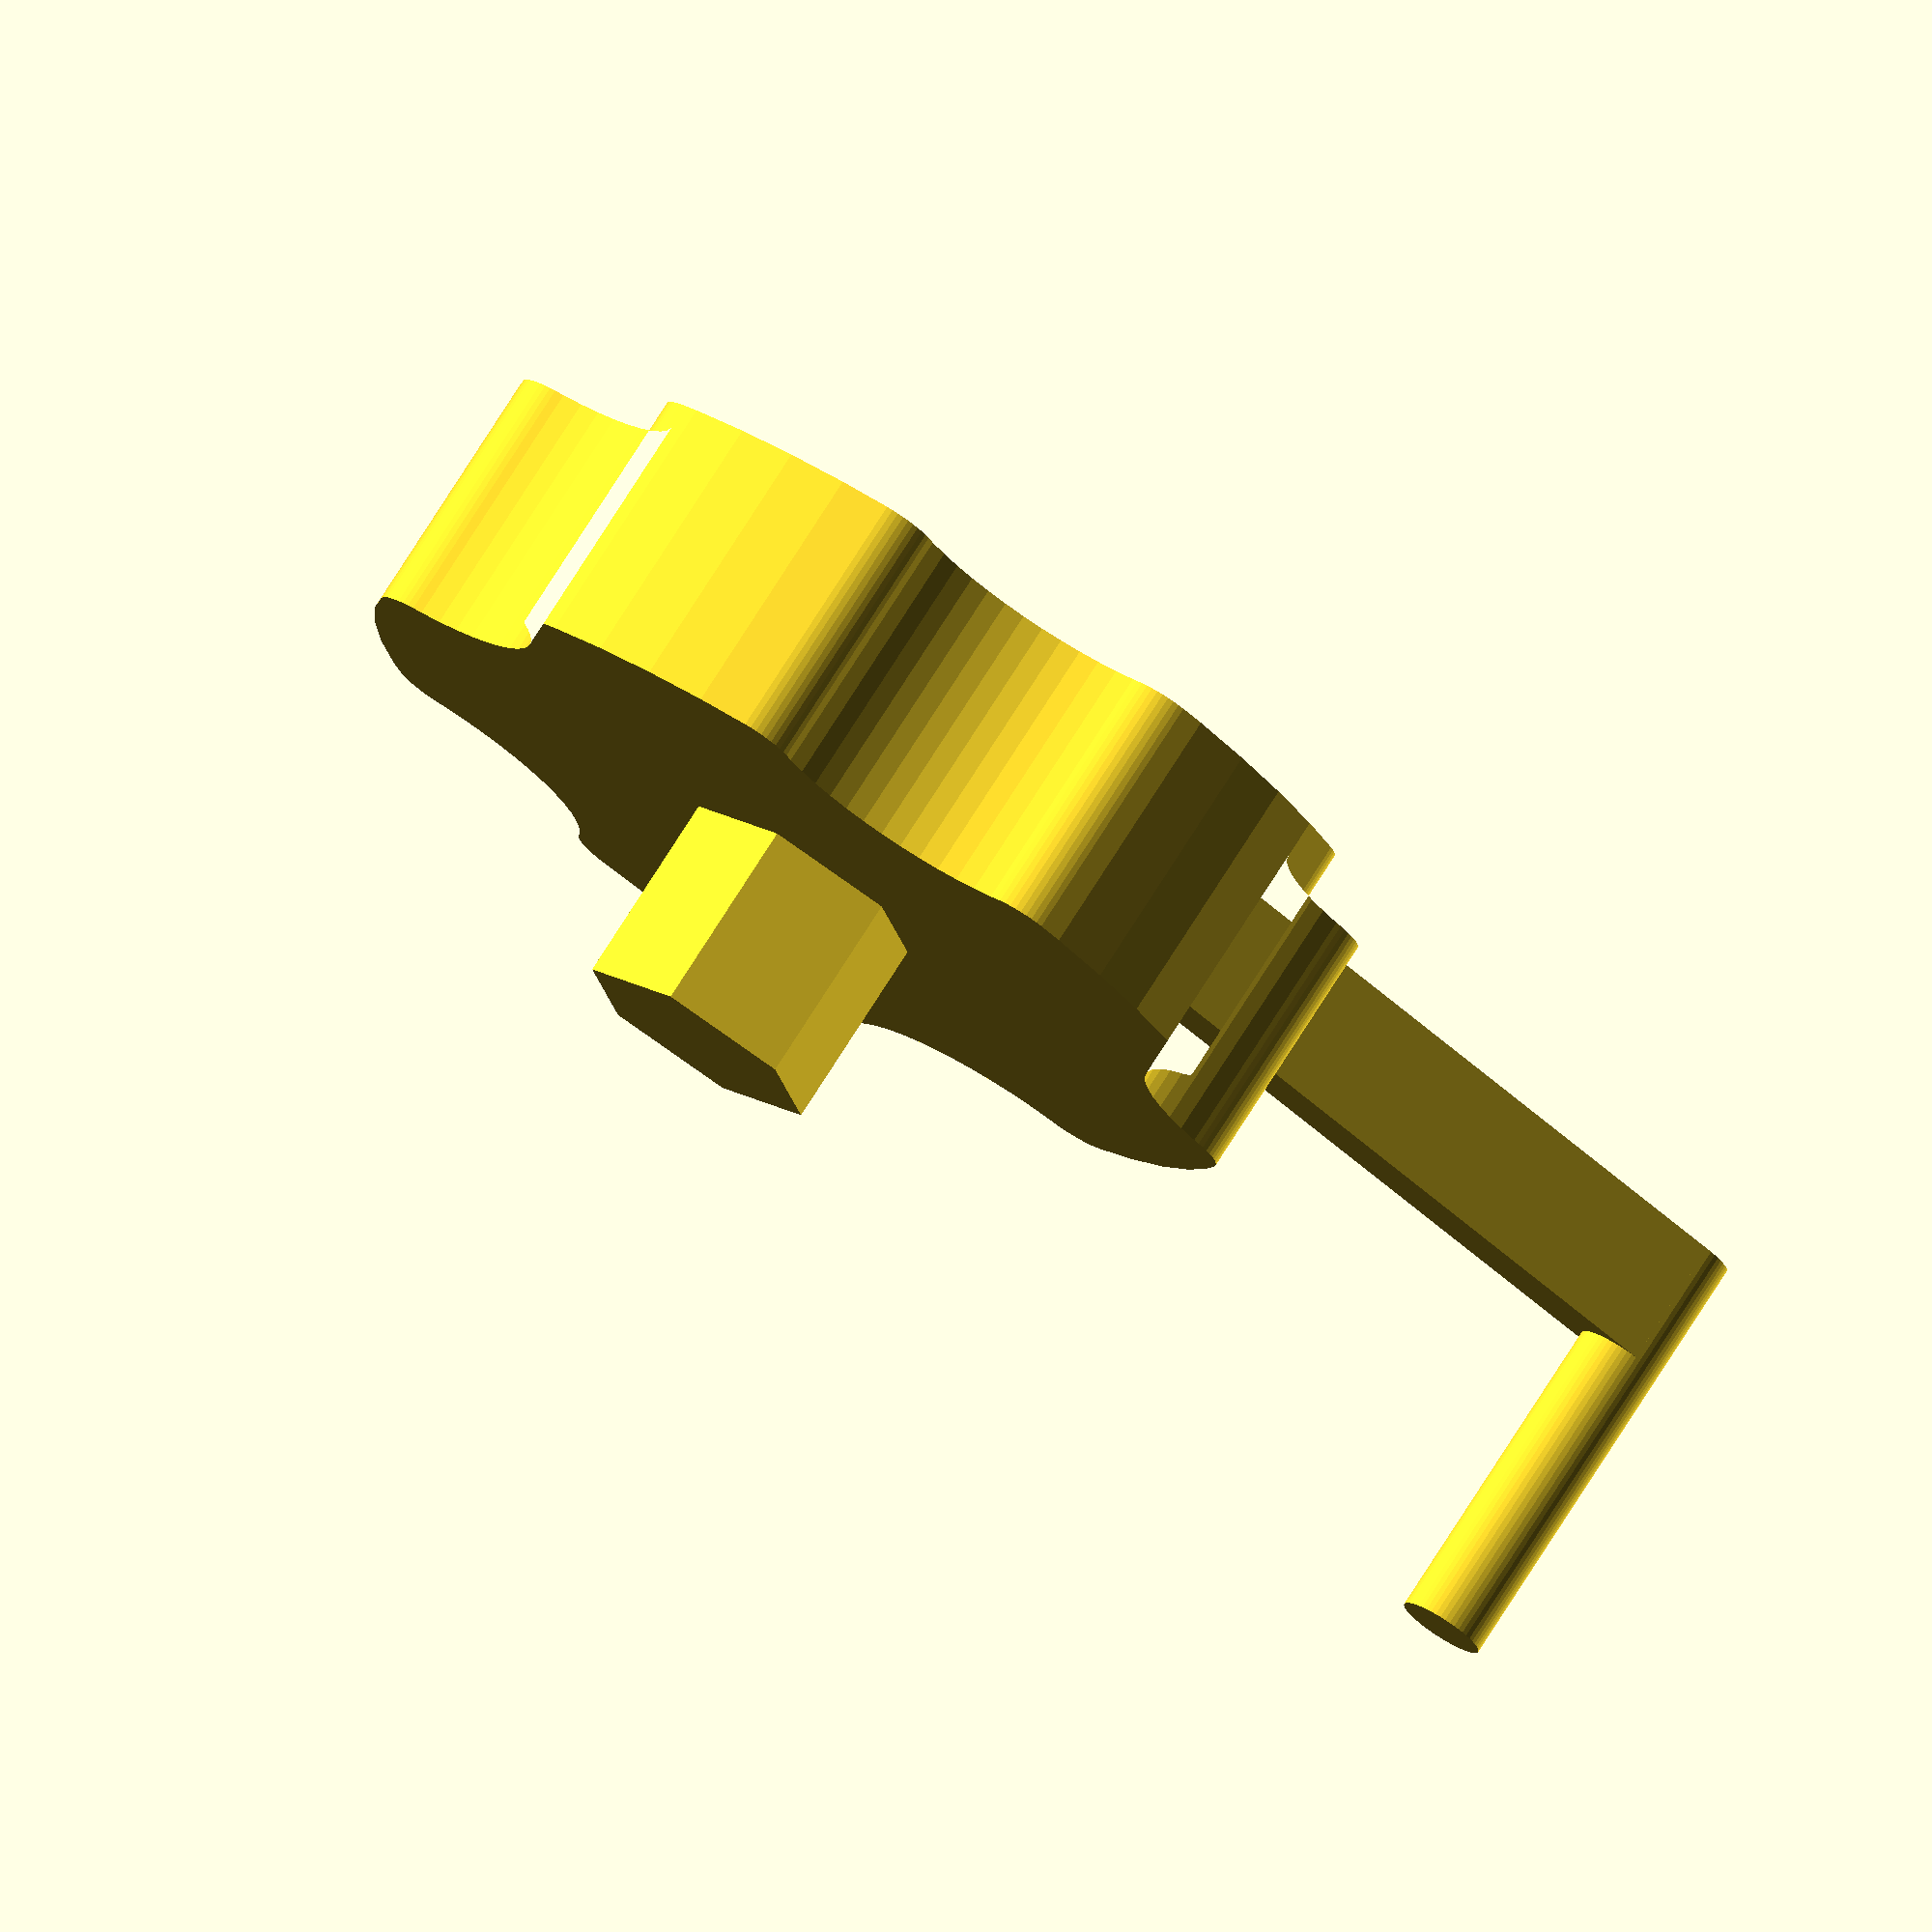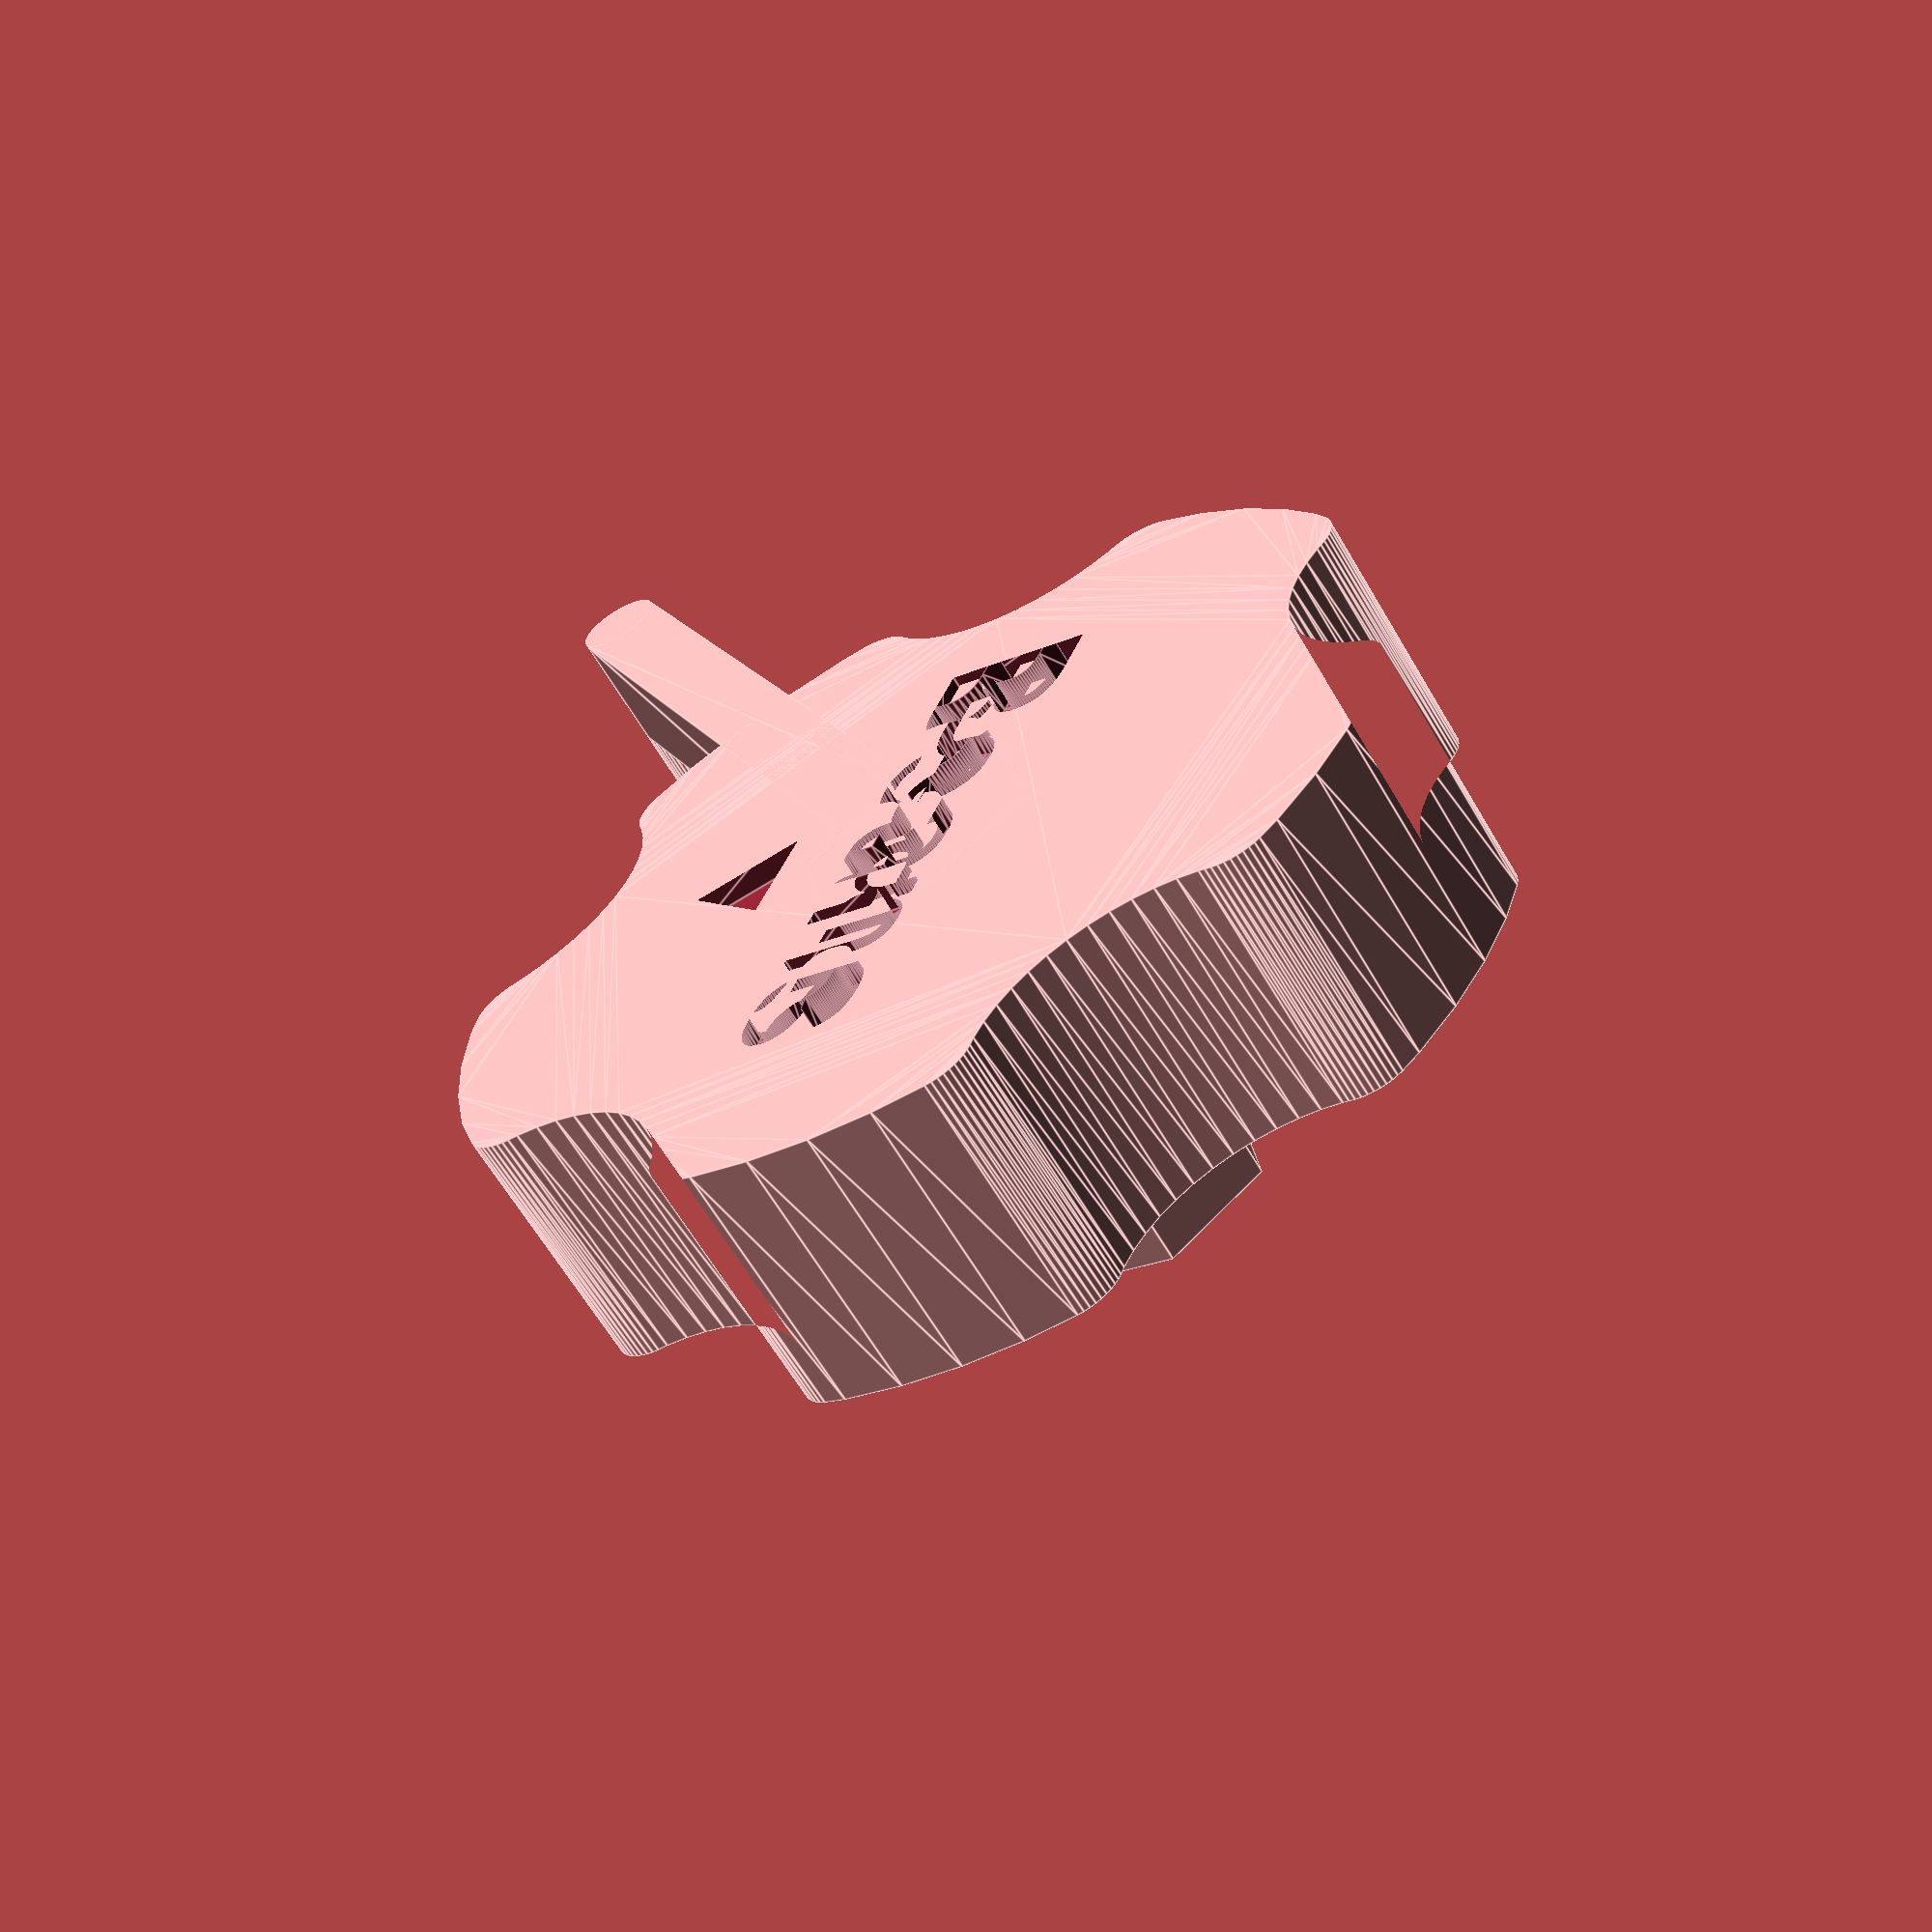
<openscad>
// water key for Jura X8

$fn = 50;

BEANS = true;

HEADING_ANGLE = BEANS ? -135 : -45;

TO_EDGE_45 = (BEANS ? 30 : 28) * sqrt(2);
CATCHER_R = 2;
TO_ROD_45 = (30 + CATCHER_R + 1) * sqrt(2);

HEX_WIDTH_ADJUST = 0.1;

KNOB_H = 12;
TOTAL_H = KNOB_H + 9; // hex about 7mm
NCUTS = 5;

difference() {
    union() {
        linear_extrude(KNOB_H)
        scale(1.15)  // I liked the ratios, so being cheeky and just scaling
        minkowski() {
            difference() {
                circle(r=18)
                    ;
                for (i=[0:NCUTS-1])
                rotate(HEADING_ANGLE + (i + 0.5)*360/NCUTS)
                translate([23, 0])
                circle(r=9, h=99)
                    ;
            }
                ;
            circle(r=2)
                ;
        }
            ;
        rotate(HEADING_ANGLE)
        union() {
            linear_extrude(KNOB_H / 2)
            translate([TO_ROD_45 / 2, 0])
            square([TO_ROD_45, CATCHER_R * 2], center=true)
                ;
            translate([TO_ROD_45, 0])
            cylinder(r=CATCHER_R, h=TOTAL_H)
                ;
        }
            ;
        cylinder(r=(10 + HEX_WIDTH_ADJUST)/sqrt(3), h=TOTAL_H, $fn=6)
            ;
    }
        ;
    linear_extrude(2, center=true)
    mirror()
    union() {
        rotate(90)
        if (BEANS) {
            scale(0.75)
            text("Beans", halign="center", valign="center")
                ;
        }
        else {
            translate([-7, 0])
            text("H", halign="center", valign="center")
                ;
            translate([7, 0])
            text("O", halign="center", valign="center")
                ;
            translate([0, -5])
            scale(0.7)
            text("2", halign="center", valign="center")
                ;
        }
            ;
        translate([BEANS ? 9 : 13, 0])
        circle(r=3, $fn=3)
            ;
    }
}

</openscad>
<views>
elev=103.7 azim=76.2 roll=147.6 proj=o view=wireframe
elev=242.4 azim=337.8 roll=329.9 proj=p view=edges
</views>
